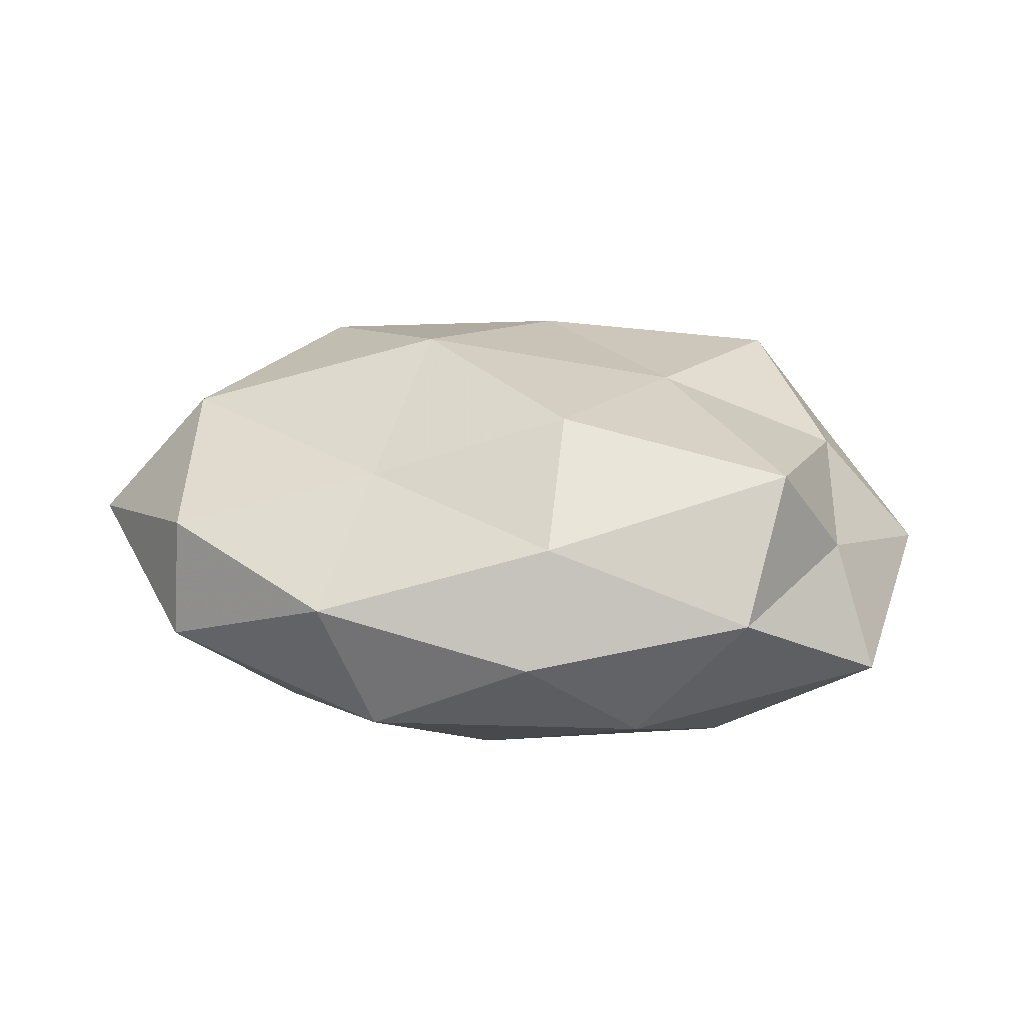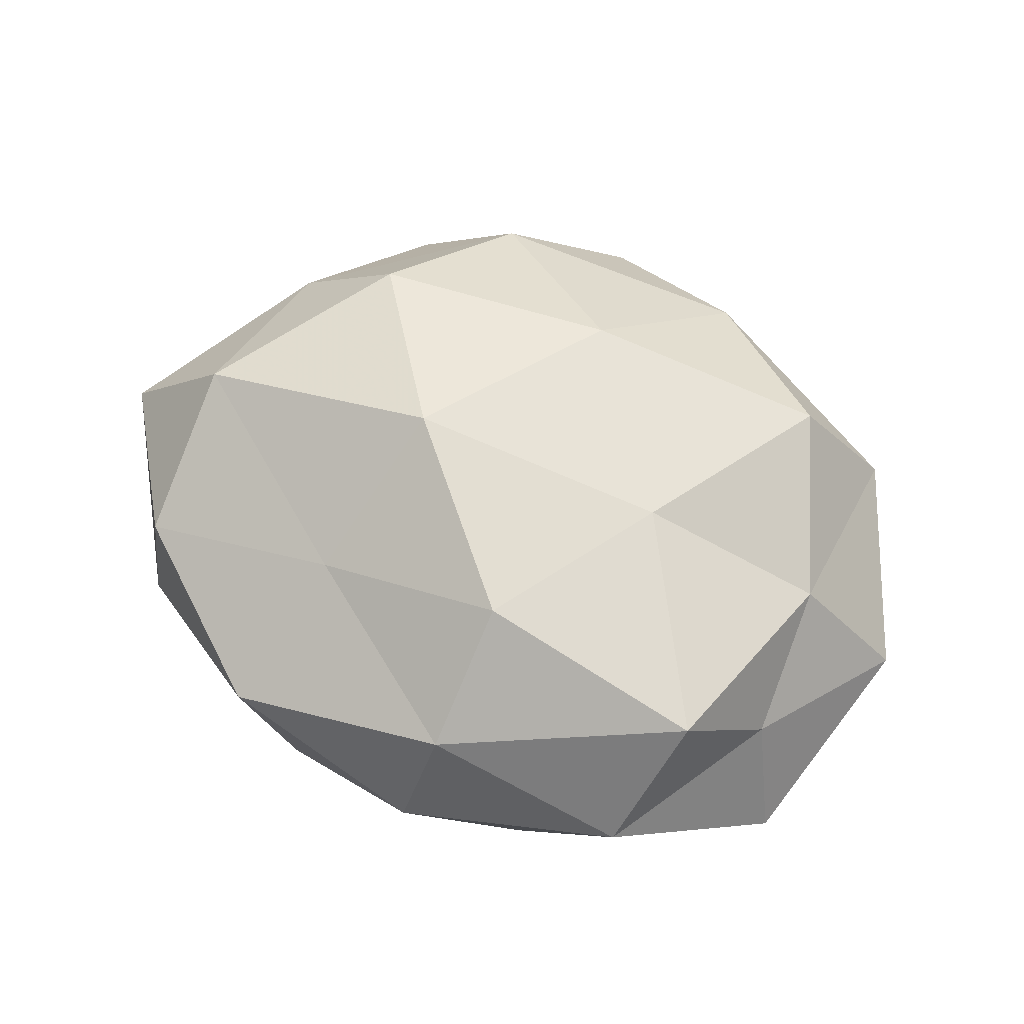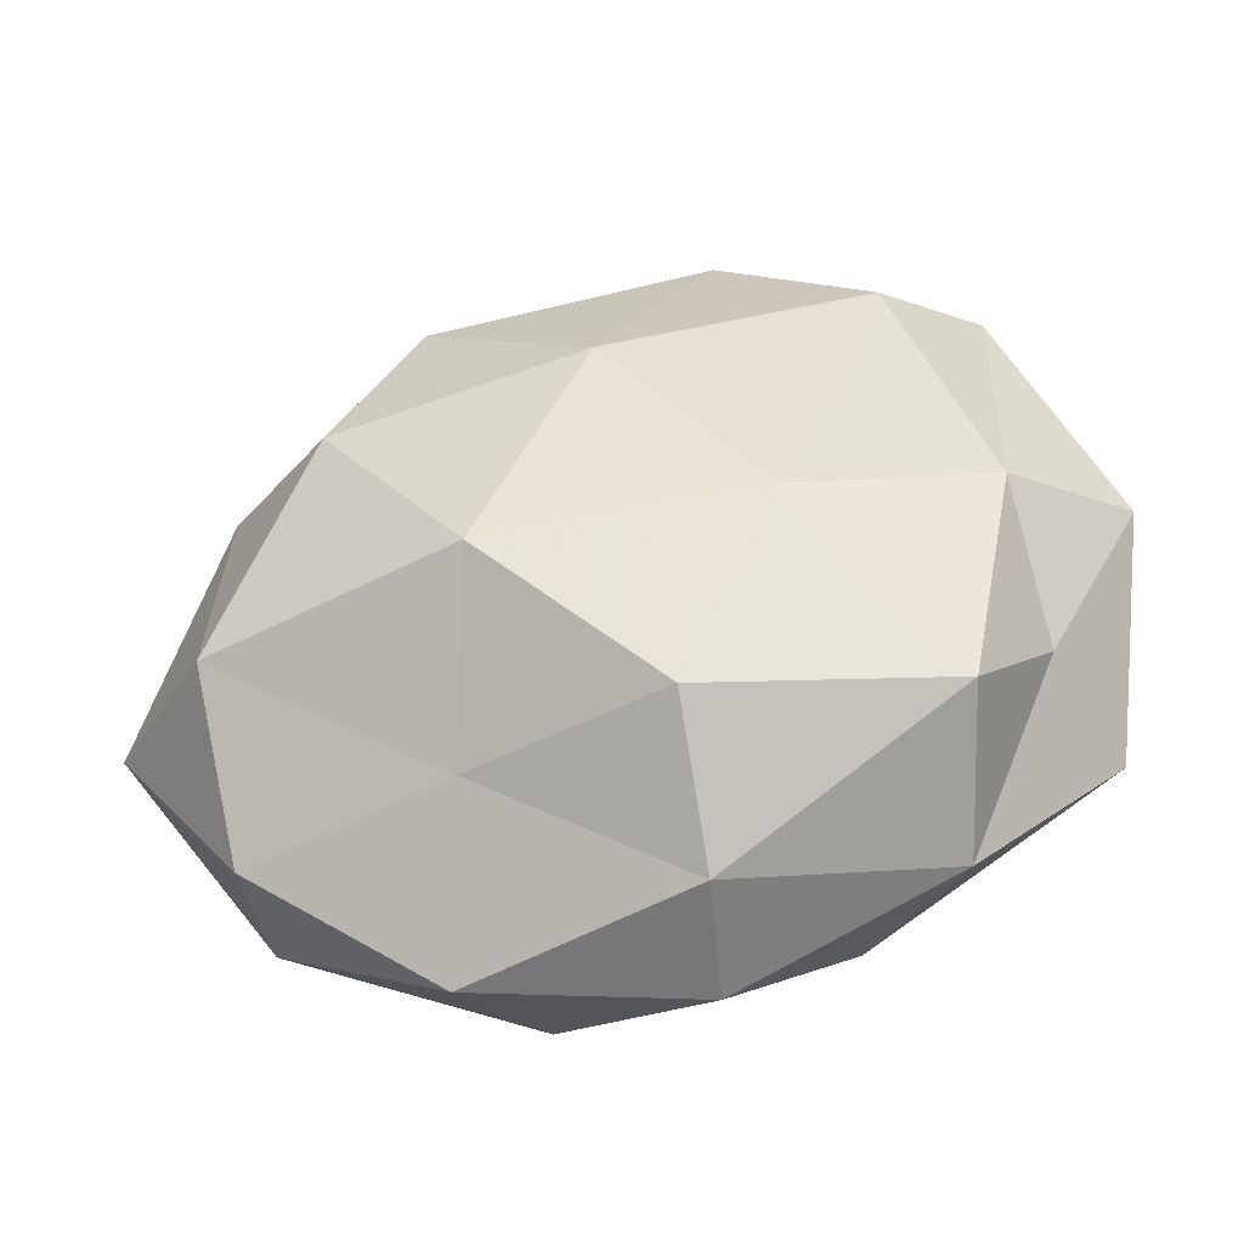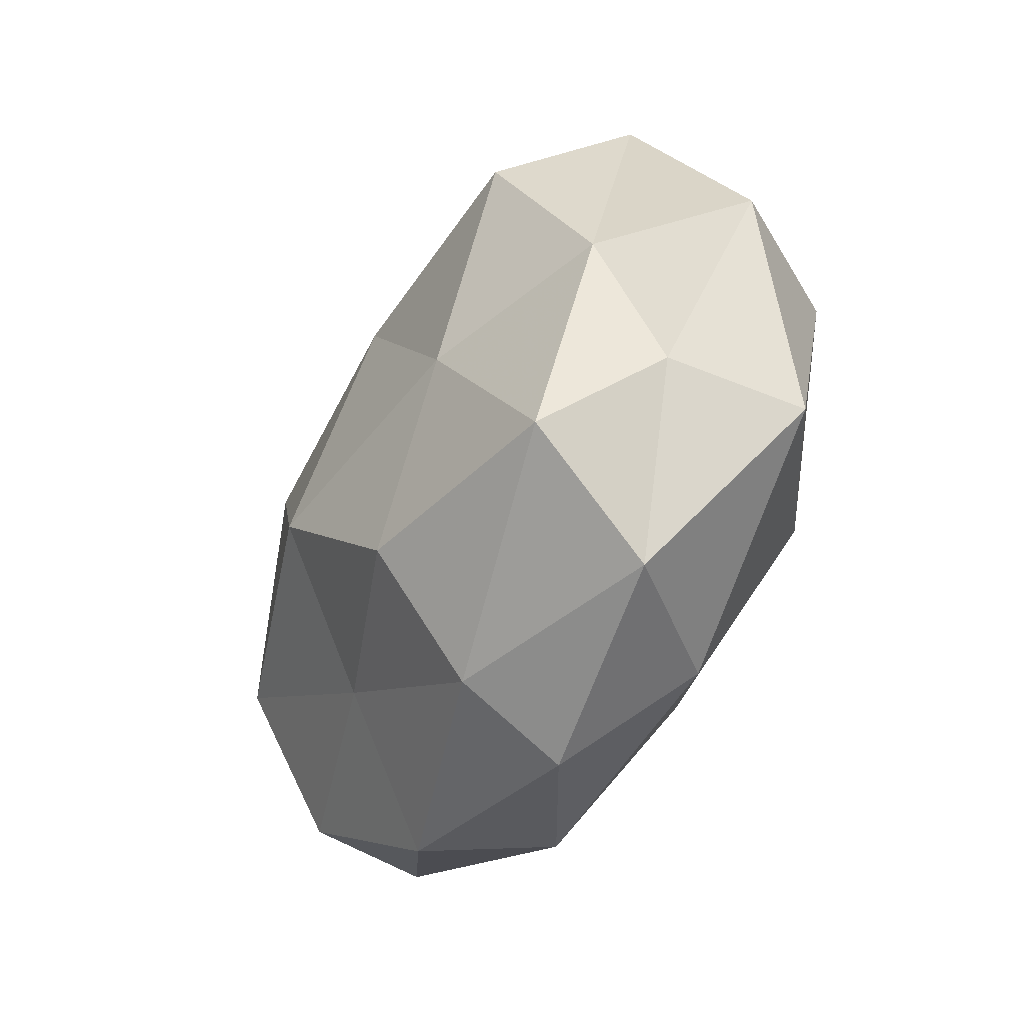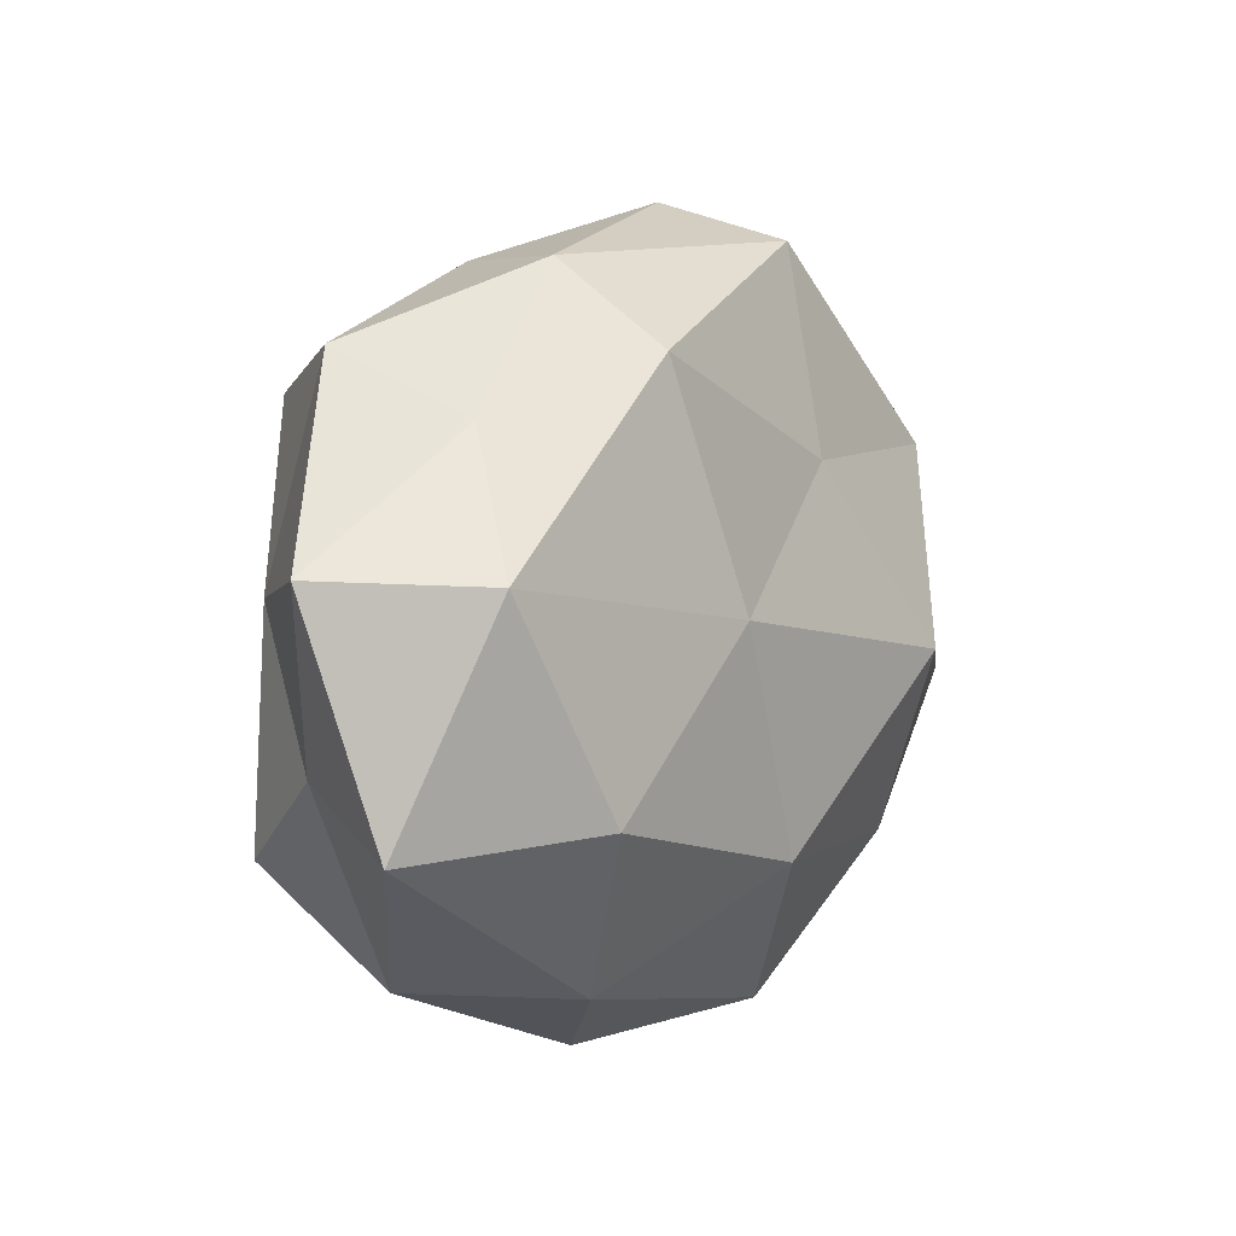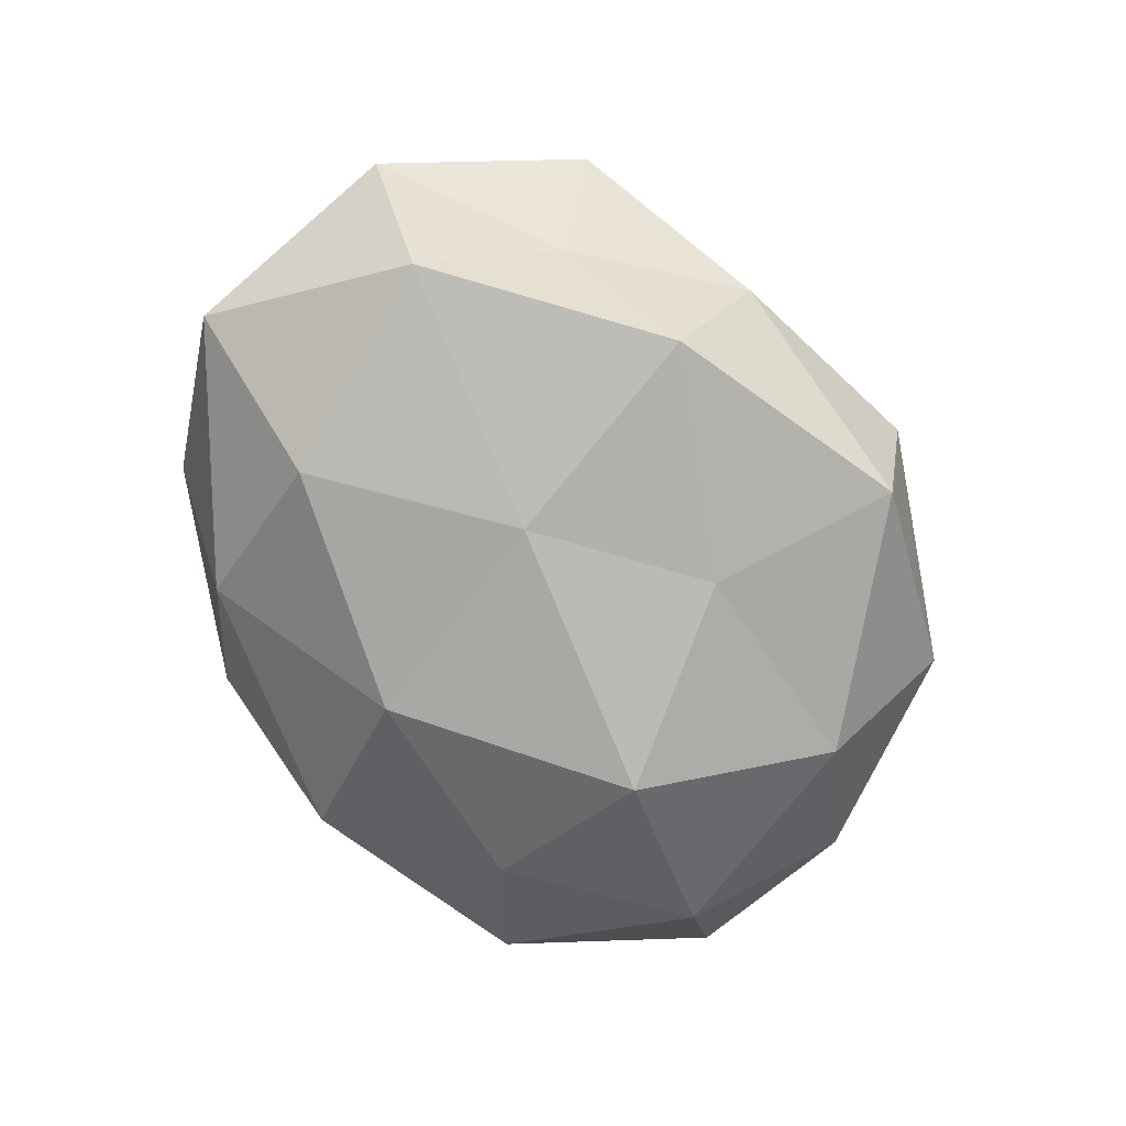
<metadata>
{"format":"obj","ext":"obj","renderer":"f3d","projection":"perspective","resolution":1024,"background":"white","views":[{"elev":23.7,"azim":10.3,"up":"+Z"},{"elev":63.7,"azim":30.5,"up":"+Z"},{"elev":-32.6,"azim":12.9,"up":"+Y"},{"elev":-39.9,"azim":62.1,"up":"+Y"},{"elev":5.1,"azim":125.2,"up":"+Y"},{"elev":-74.5,"azim":121.8,"up":"+Z"}]}
</metadata>
<code>
v -0.01035 0.04222 -0.01462
v -0.01048 -0.04134 -0.01078
v -0.04595 -0.007255 -0.01392
v -0.05013 0.01246 -0.005254
v -0.02278 -0.002402 -0.0265
v 0.01247 0.0399 0.01118
v 0.01116 -0.03786 0.01342
v -0.03478 0.01989 -0.01715
v -0.03942 -0.02916 0.009309
v 0.03878 -0.02167 0.01861
v 0.0415 0.0308 0.005954
v 0.05529 0.008919 -0.001713
v 0.001483 0.02203 0.02263
v 0.0006919 -0.02326 -0.02252
v -0.0397 -0.03186 -0.005422
v 0.02005 0.03015 -0.01978
v 0.03172 0.02589 0.02018
v -0.03599 0.03574 -0.002888
v -0.05624 -0.01021 0.002416
v -0.04178 -0.00901 0.01894
v -0.02047 0.03516 0.01267
v -0.007164 0.01874 -0.02109
v -0.02626 -0.02383 -0.01747
v 0.05128 -0.01792 -0.009283
v 0.04401 0.008263 -0.01837
v -0.01396 -0.02462 0.01624
v -0.04293 0.01501 0.008693
v 0.03064 -0.01608 -0.02158
v 0.01815 0.03995 -0.004349
v 0.043 0.005747 0.01295
v 0.01049 -0.02214 0.02463
v 0.03565 -0.03404 0.003258
v 0.02086 0.001296 0.02247
v -0.02842 0.0153 0.02214
v 0.02225 -0.03525 -0.01185
v 0.01117 0.00312 -0.0237
v 0.00953 -0.04424 -9.118e-05
v -0.01697 -0.04307 0.005207
v -0.00798 0.04677 0.0007067
v 0.04565 -0.01155 0.005119
v 0.03463 0.02346 -0.007172
v -0.01056 -0.004422 0.02802
f 3 4 8
f 3 8 5
f 11 6 17
f 17 6 13
f 1 8 18
f 18 8 4
f 19 4 3
f 19 3 15
f 9 19 15
f 9 20 19
f 6 21 13
f 1 22 8
f 5 8 22
f 16 22 1
f 23 3 5
f 2 23 14
f 5 14 23
f 15 23 2
f 15 3 23
f 12 24 25
f 9 26 20
f 4 27 18
f 19 27 4
f 20 27 19
f 27 21 18
f 25 24 28
f 29 6 11
f 16 1 29
f 11 30 12
f 11 17 30
f 31 7 10
f 26 7 31
f 7 32 10
f 13 33 17
f 30 33 10
f 30 17 33
f 10 33 31
f 13 21 34
f 20 34 27
f 27 34 21
f 2 14 35
f 35 14 28
f 28 24 35
f 24 32 35
f 36 14 5
f 22 36 5
f 16 36 22
f 25 36 16
f 36 28 14
f 25 28 36
f 7 37 32
f 37 2 35
f 35 32 37
f 15 2 38
f 9 15 38
f 38 7 26
f 9 38 26
f 38 2 37
f 38 37 7
f 39 1 18
f 6 39 21
f 18 21 39
f 29 1 39
f 29 39 6
f 12 40 24
f 40 30 10
f 12 30 40
f 10 32 40
f 24 40 32
f 41 11 12
f 41 12 25
f 41 25 16
f 41 29 11
f 41 16 29
f 26 42 20
f 26 31 42
f 42 33 13
f 42 31 33
f 34 42 13
f 20 42 34

</code>
